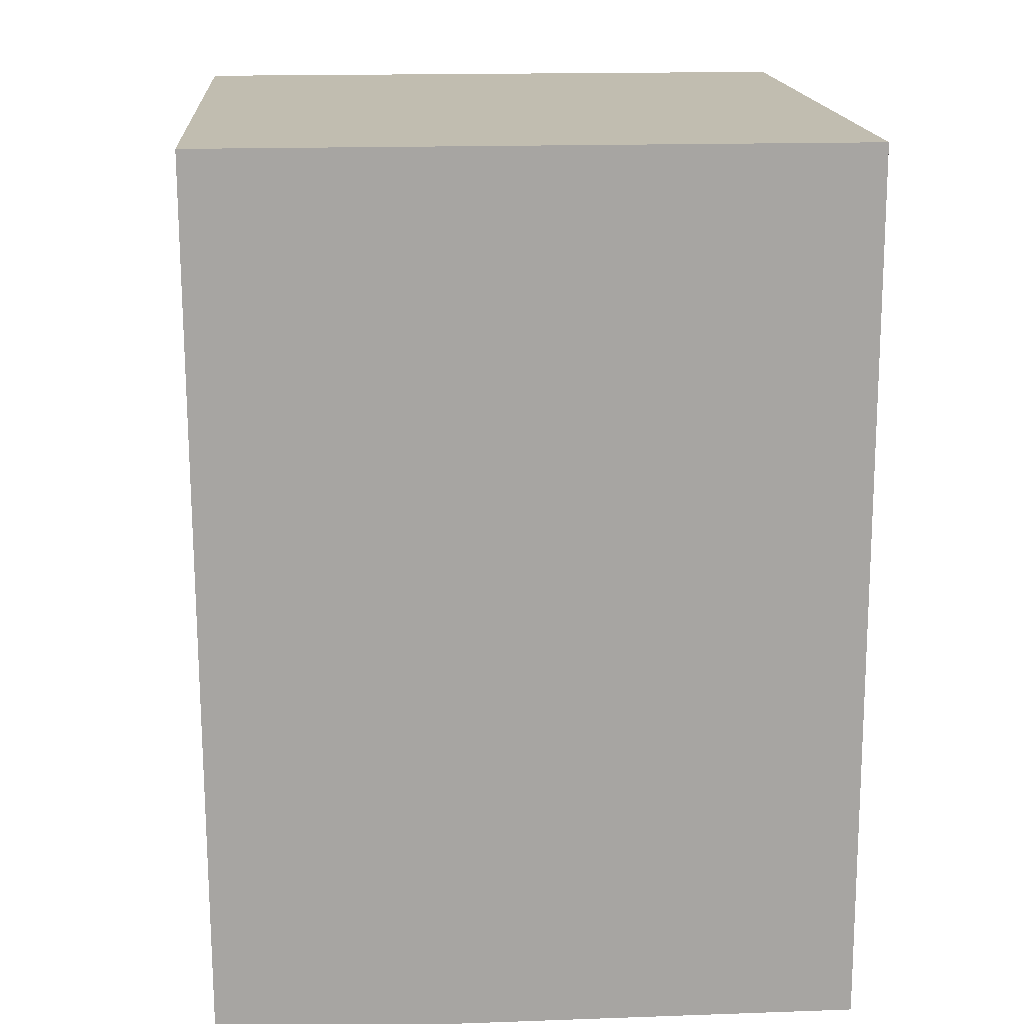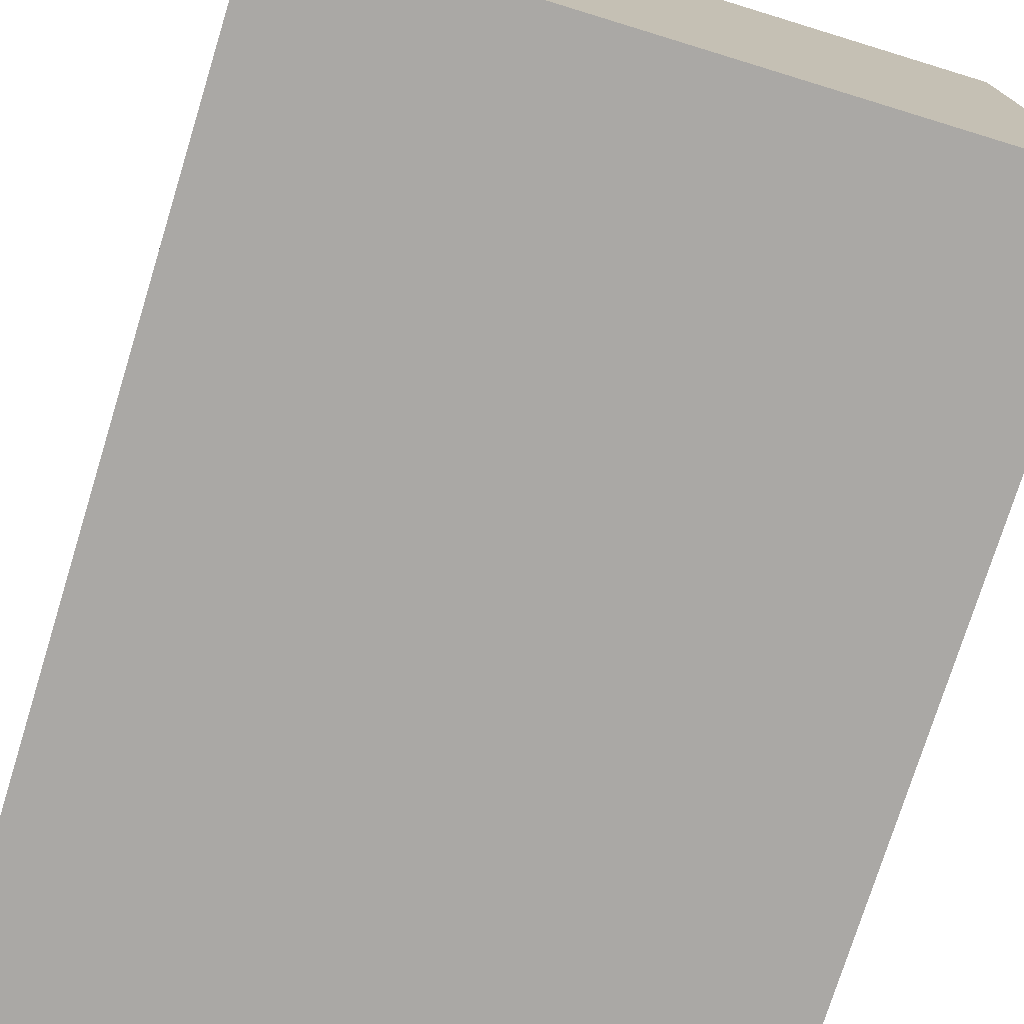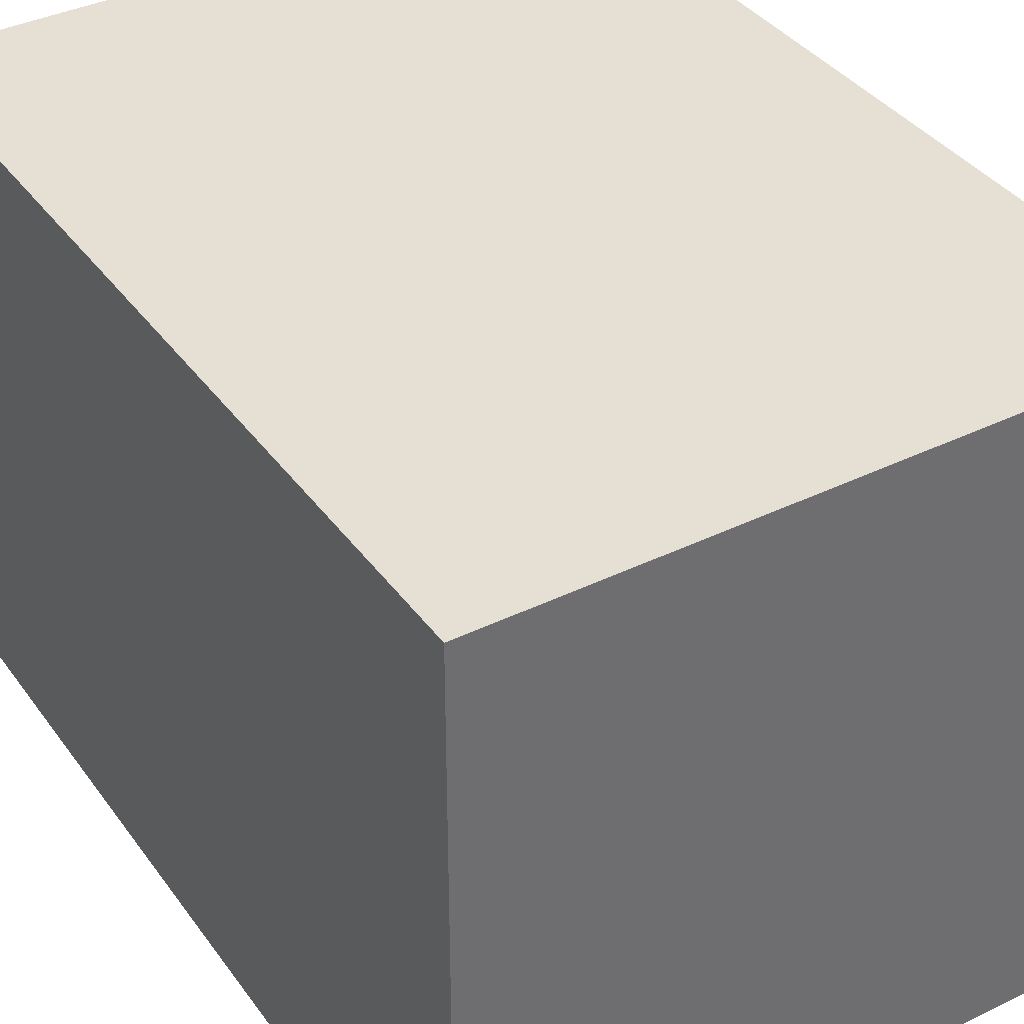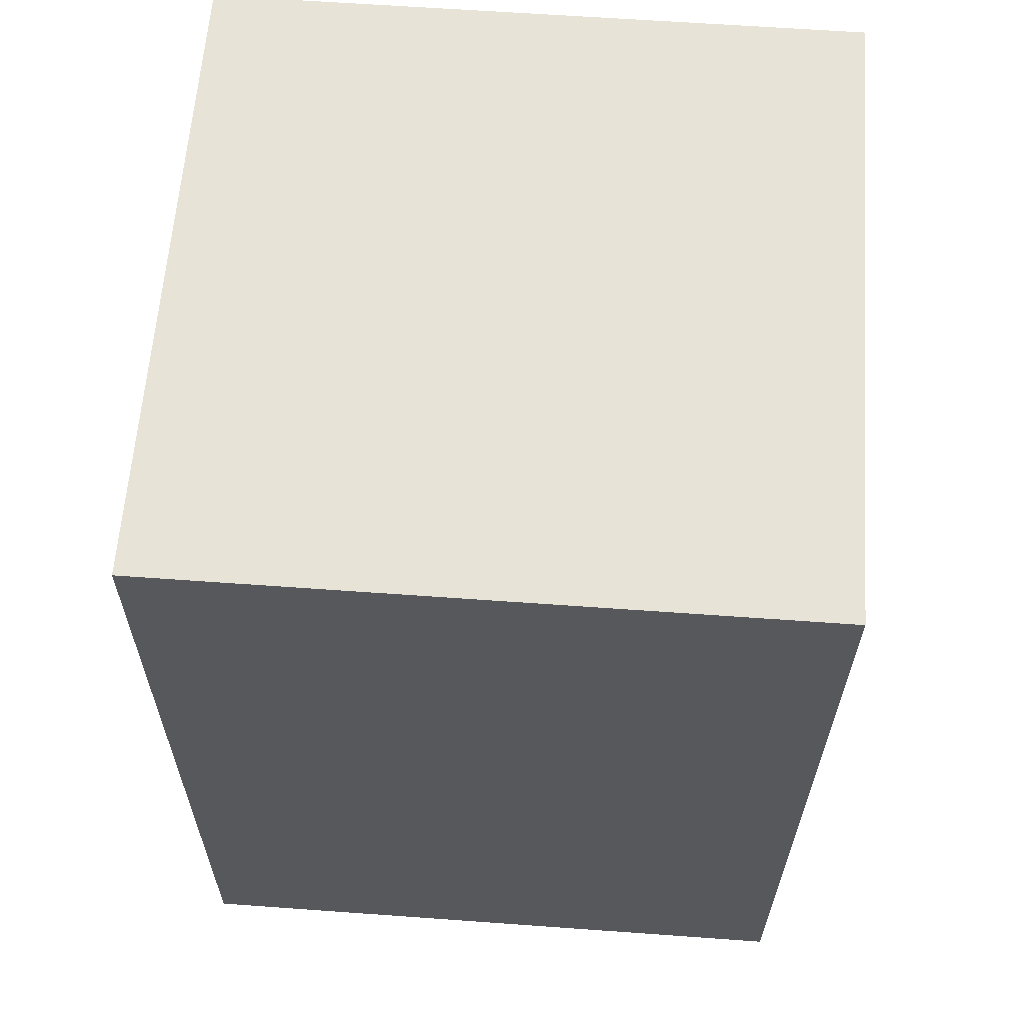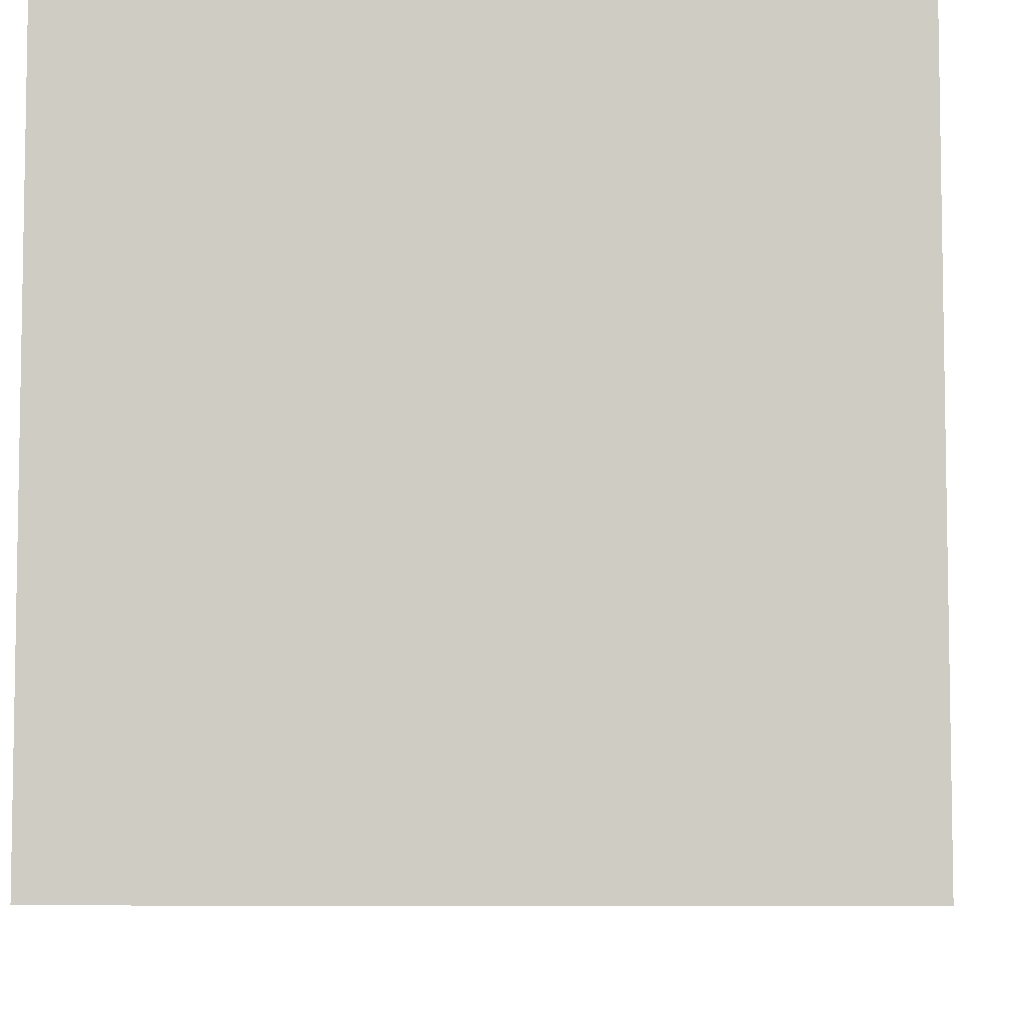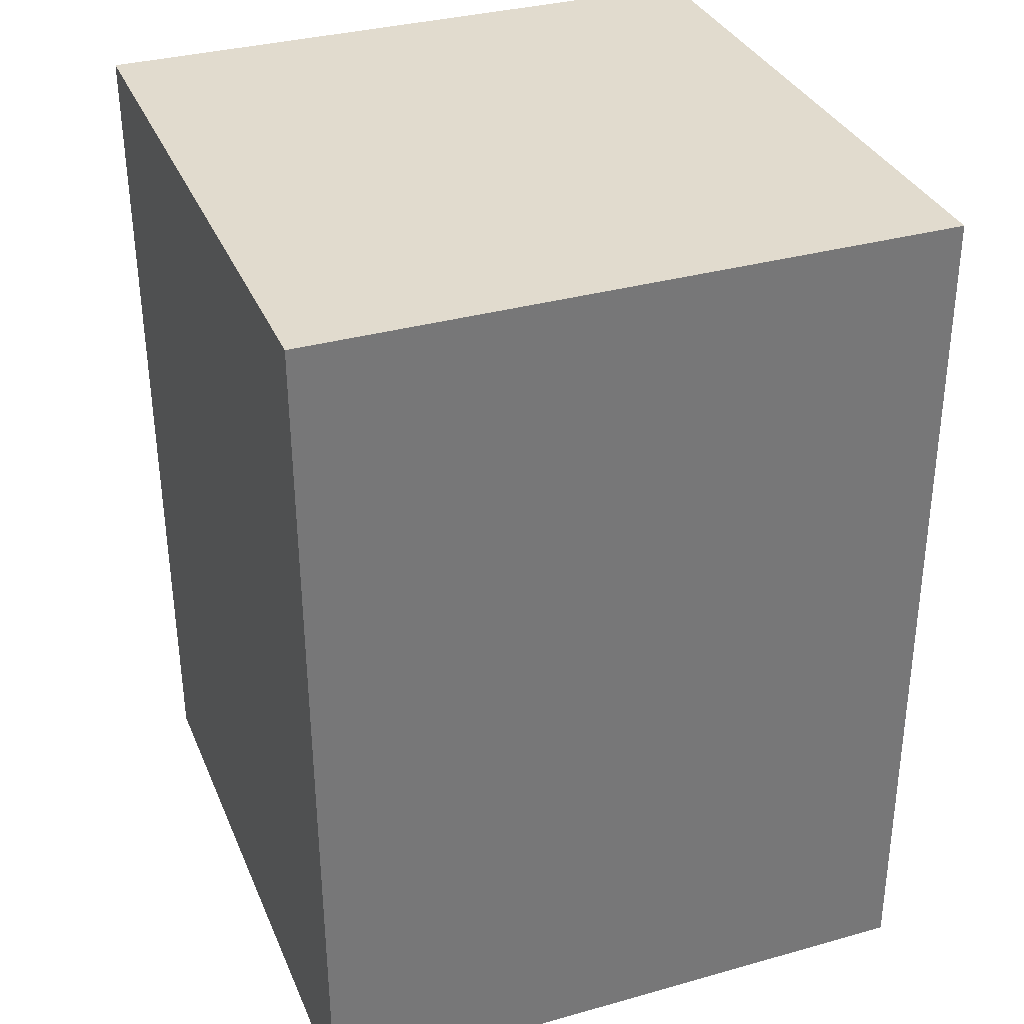
<metadata>
{"format":"obj","ext":"obj","renderer":"f3d","projection":"perspective","resolution":1024,"background":"white","views":[{"elev":16.7,"azim":175.9,"up":"+Z"},{"elev":-75.4,"azim":-17.0,"up":"+Y"},{"elev":38.3,"azim":148.4,"up":"+Y"},{"elev":61.9,"azim":-85.8,"up":"+Z"},{"elev":-6.5,"azim":-176.8,"up":"+Y"},{"elev":33.9,"azim":159.2,"up":"+Z"}]}
</metadata>
<code>
g head_bone
v -0.1035 -0.1025 -1.907e-07
v 0.1027 -0.1025 -2.098e-07
v 0.1027 0.1036 -2.098e-07
v -0.1035 0.1036 -1.907e-07
v -0.1027 0.1025 0.2816
v 0.1035 0.1025 0.2816
v 0.1035 -0.1036 0.2816
v -0.1027 -0.1036 0.2816
v 0.1027 -0.1025 -2.098e-07
v 0.1035 -0.1036 0.2816
v 0.1035 0.1025 0.2816
v 0.1027 0.1036 -2.098e-07
v 0.1027 0.1036 -2.098e-07
v 0.1035 0.1025 0.2816
v -0.1027 0.1025 0.2816
v -0.1035 0.1036 -1.907e-07
v -0.1035 -0.1025 -1.907e-07
v -0.1027 -0.1036 0.2816
v 0.1035 -0.1036 0.2816
v 0.1027 -0.1025 -2.098e-07
v -0.1035 0.1036 -1.907e-07
v -0.1027 0.1025 0.2816
v -0.1027 -0.1036 0.2816
v -0.1035 -0.1025 -1.907e-07
g head_bone_0
f 3 2 1
f 4 3 1
f 7 6 5
f 8 7 5
f 11 10 9
f 12 11 9
f 15 14 13
f 16 15 13
f 19 18 17
f 20 19 17
f 23 22 21
f 24 23 21

</code>
